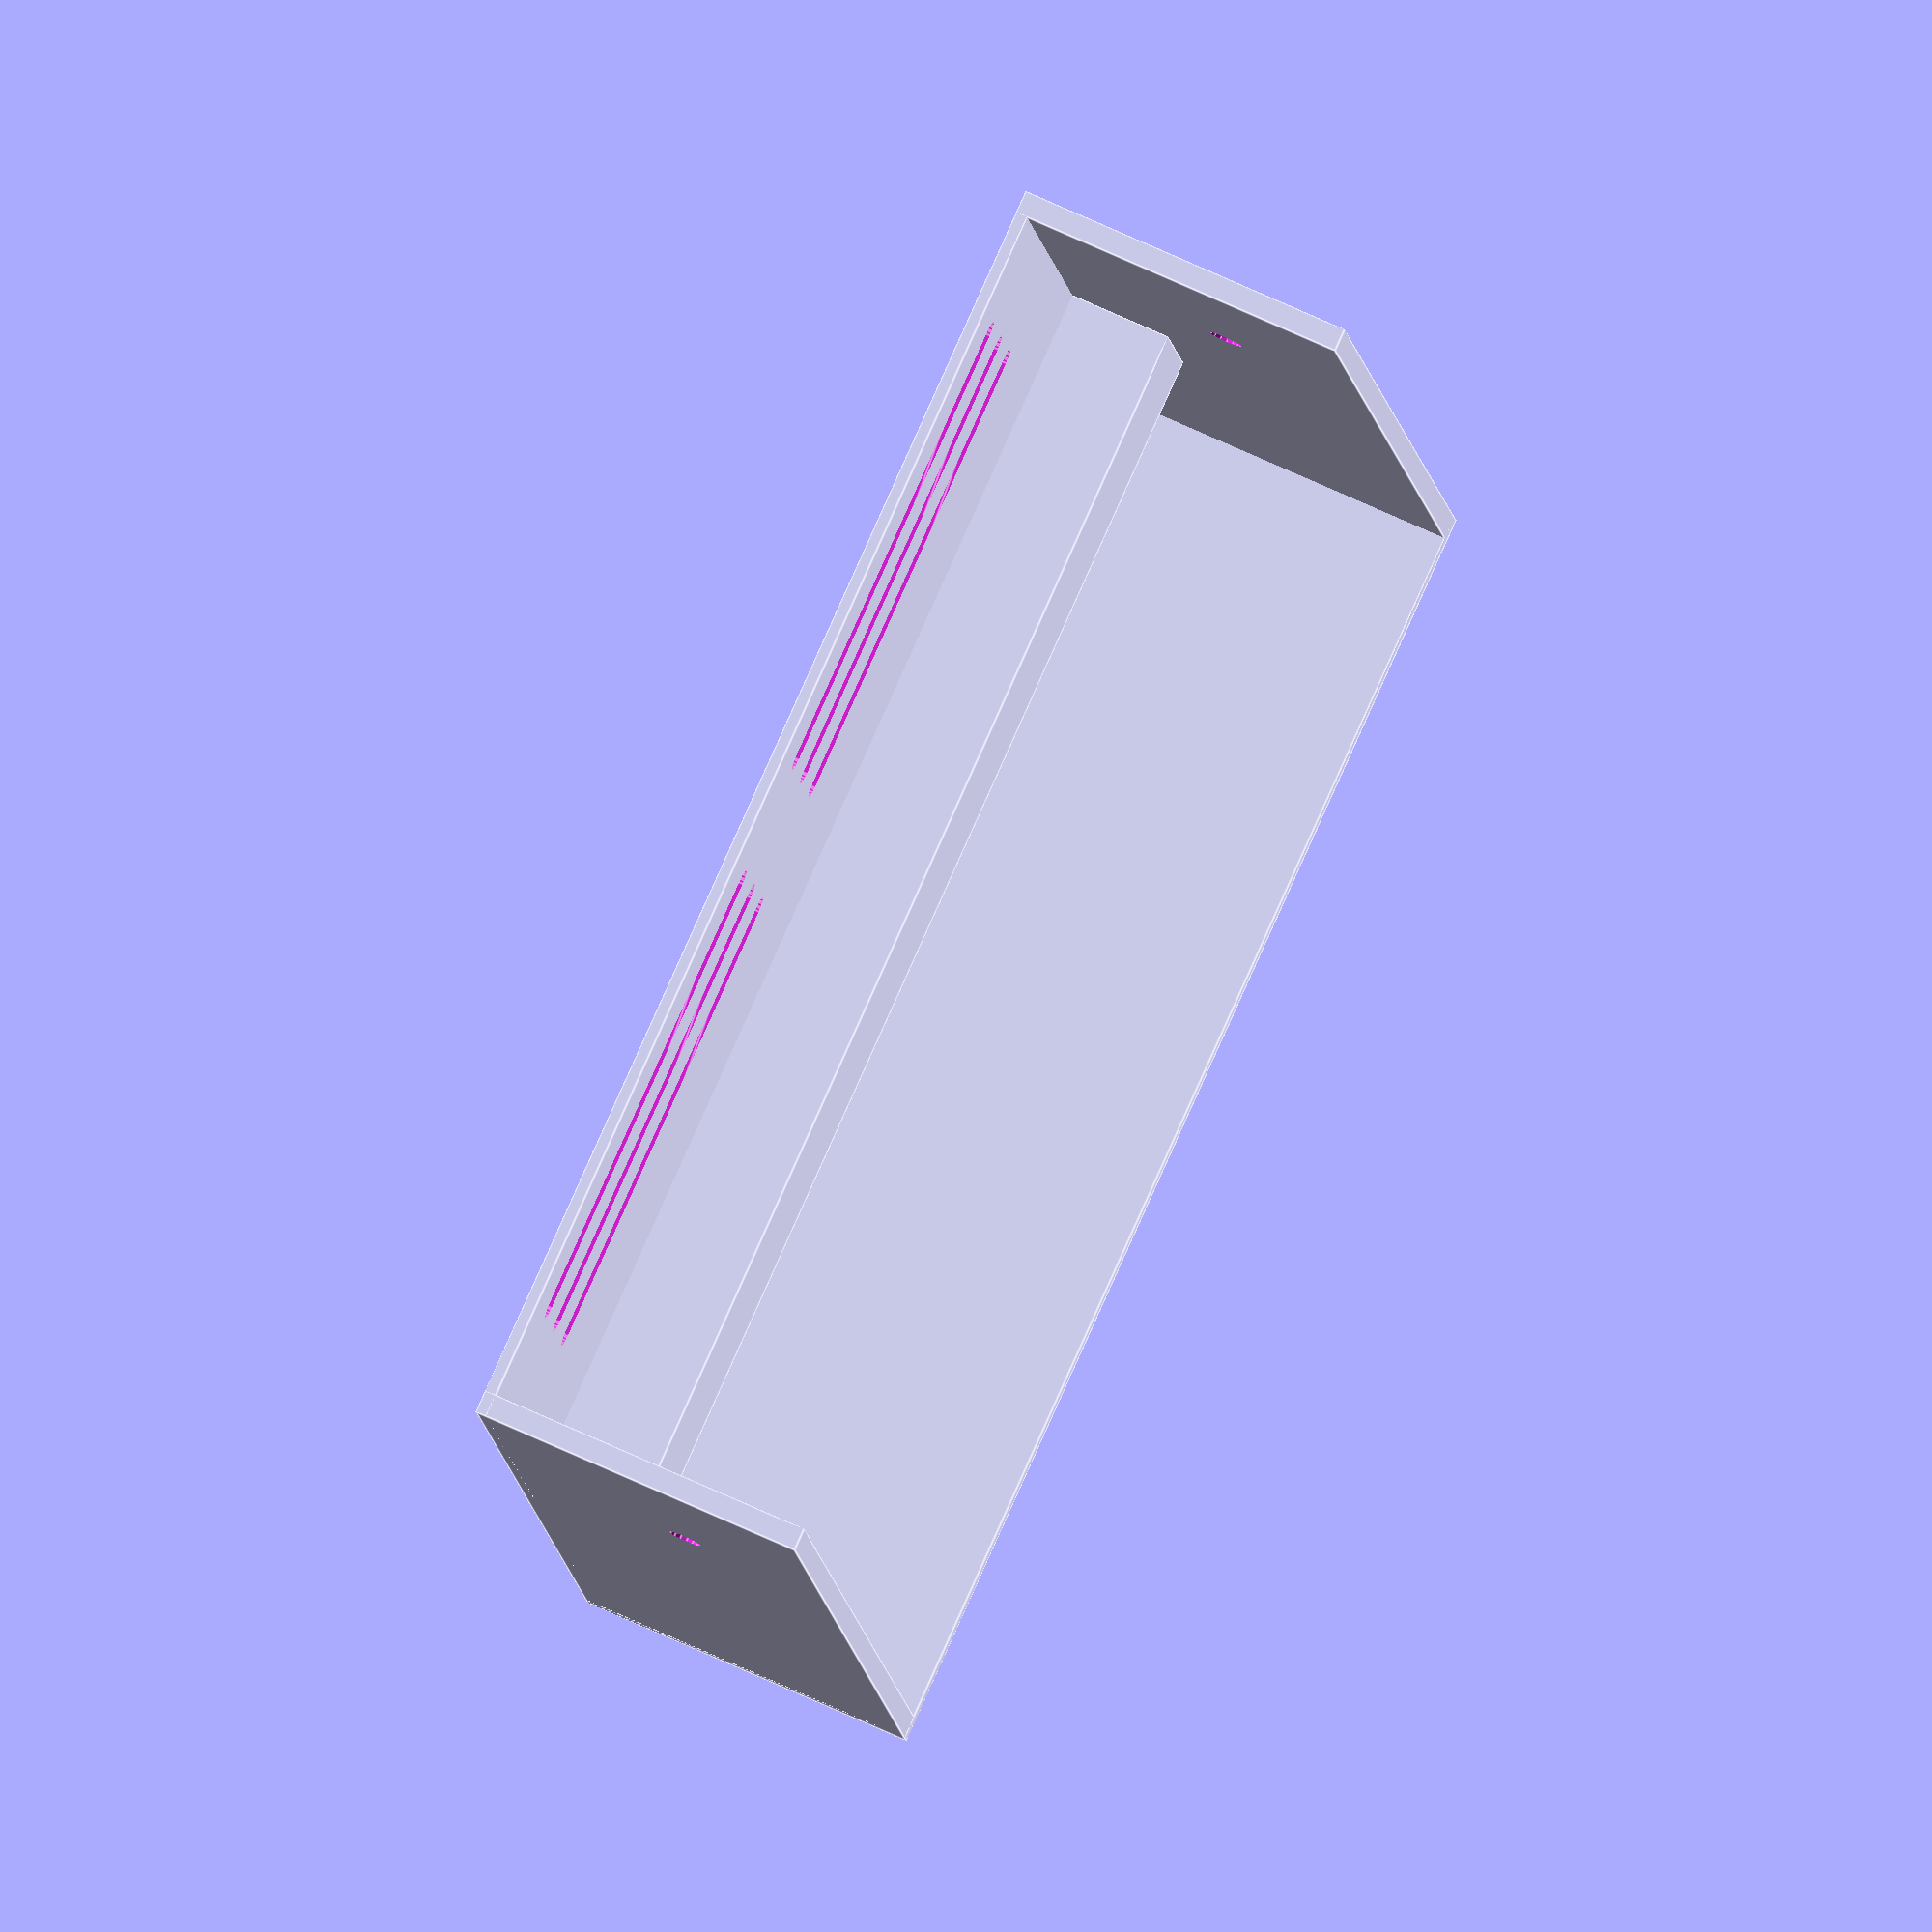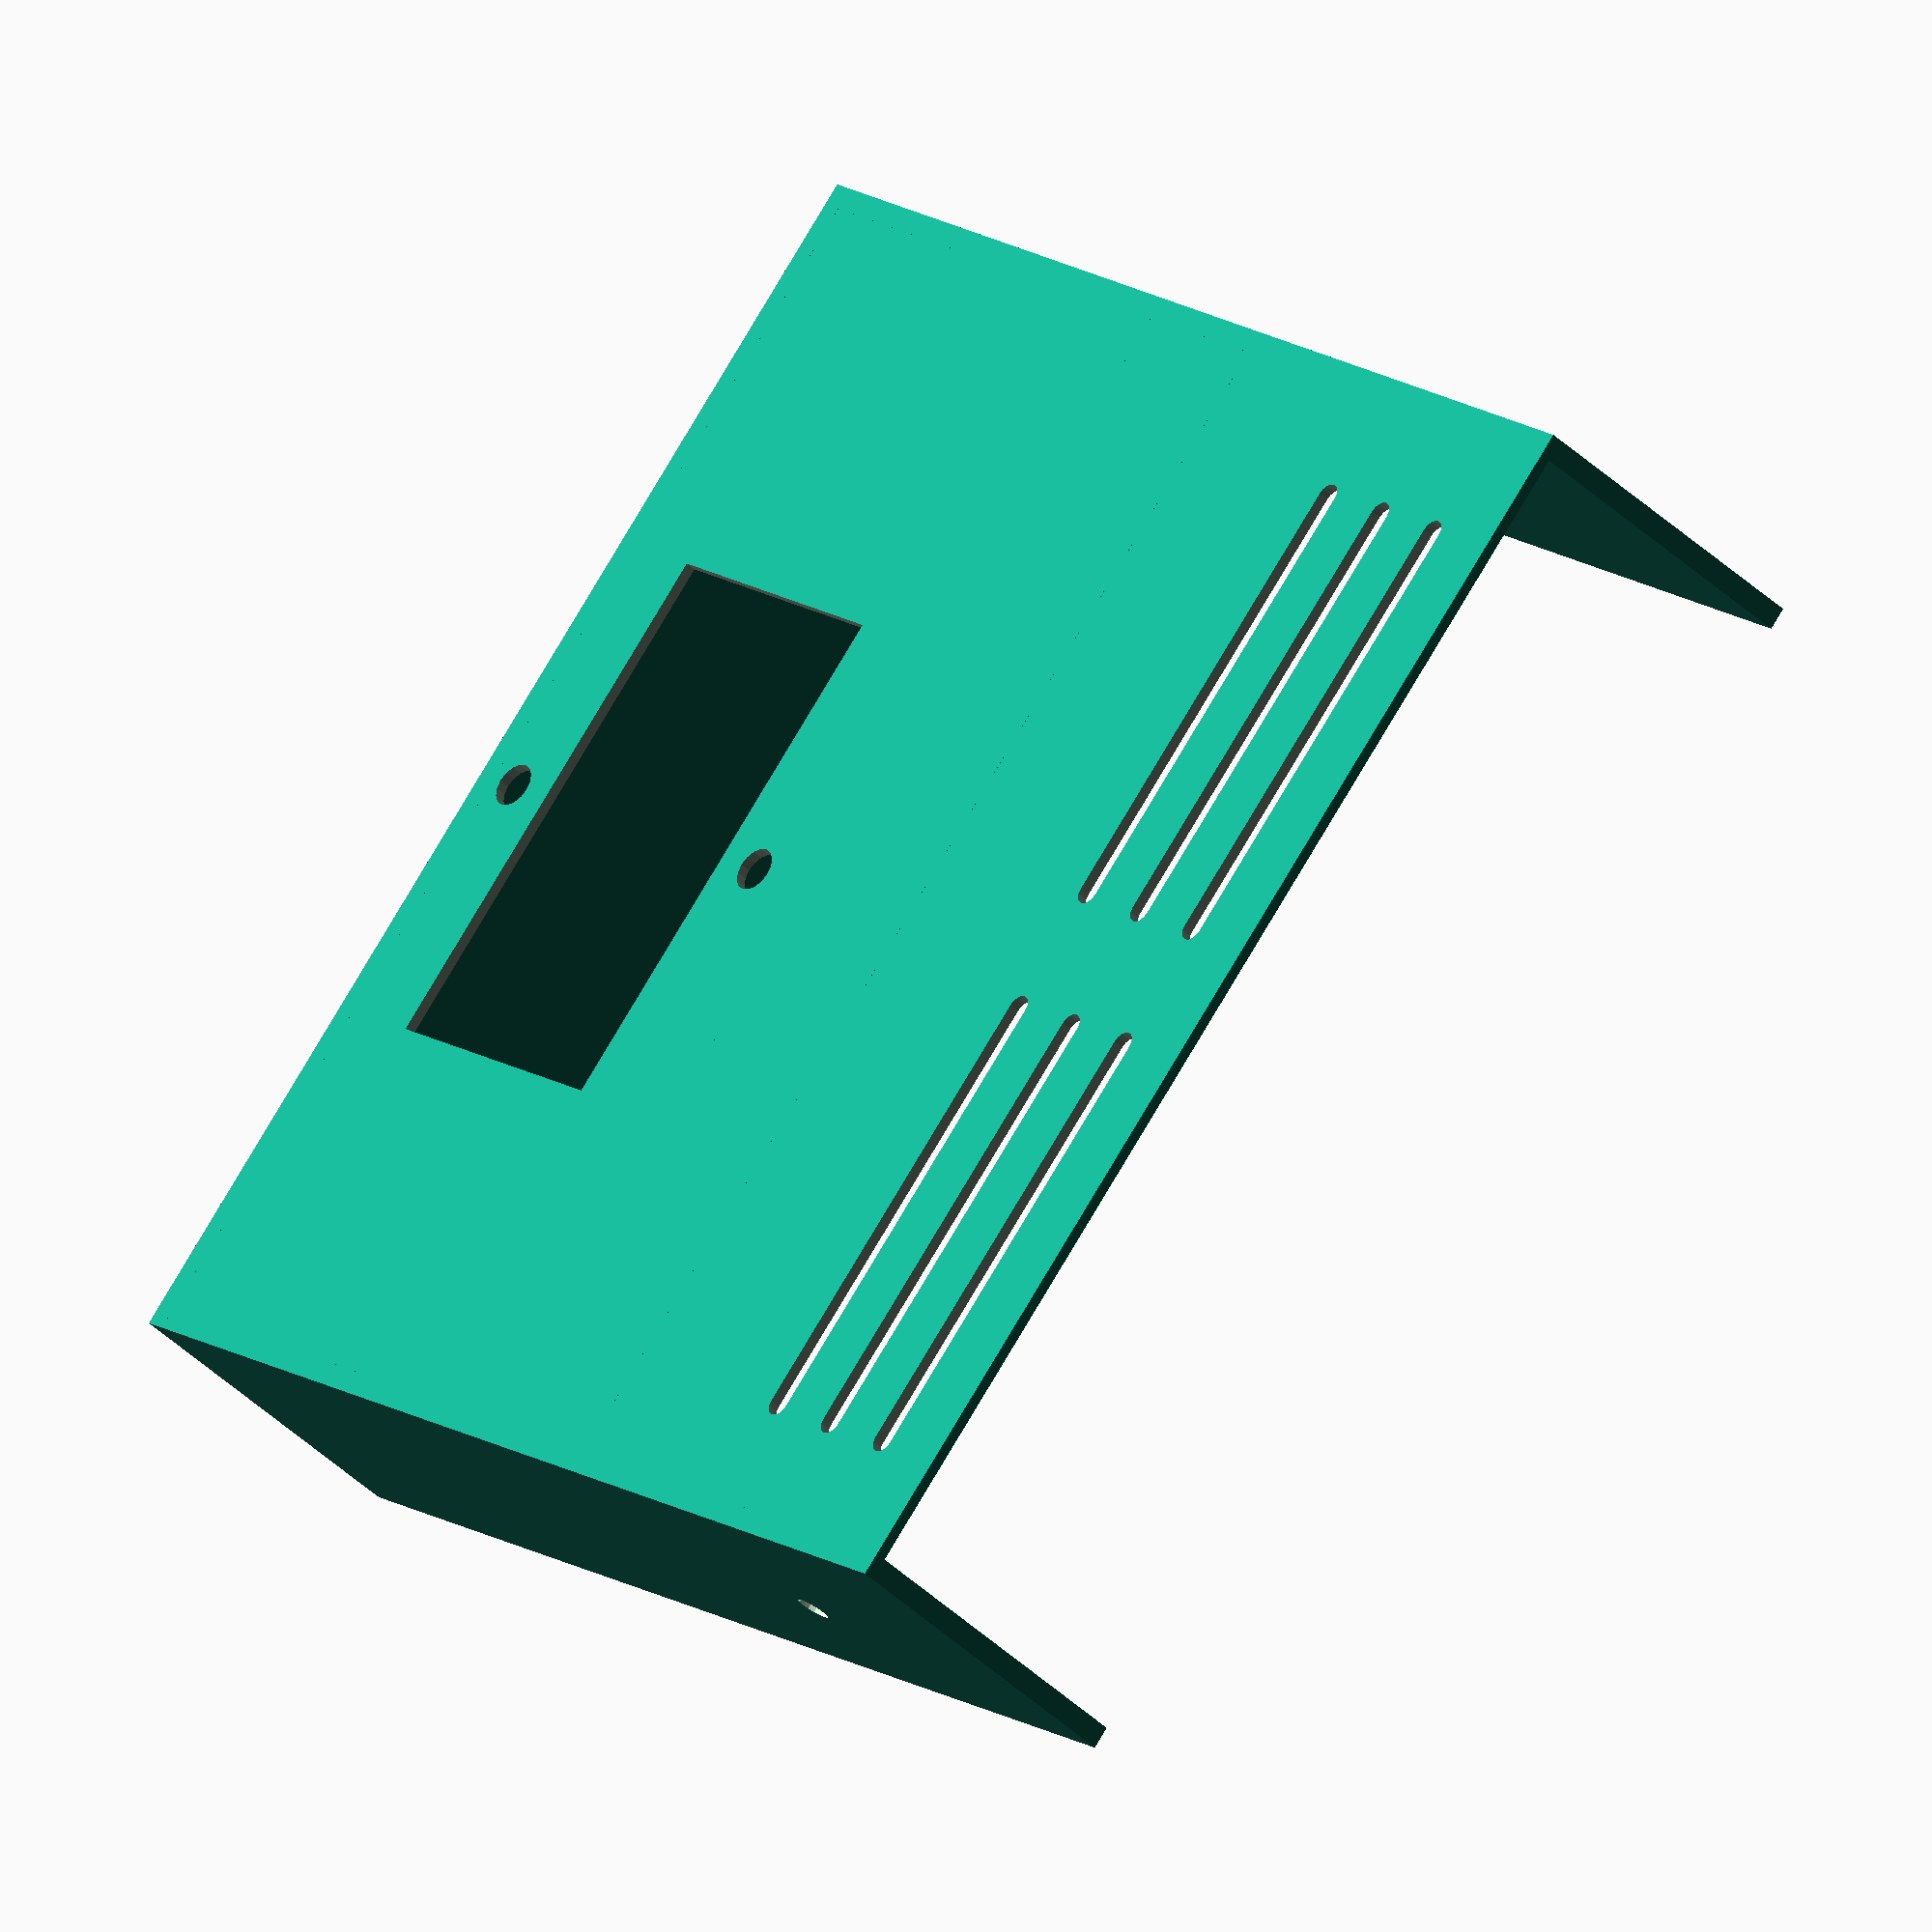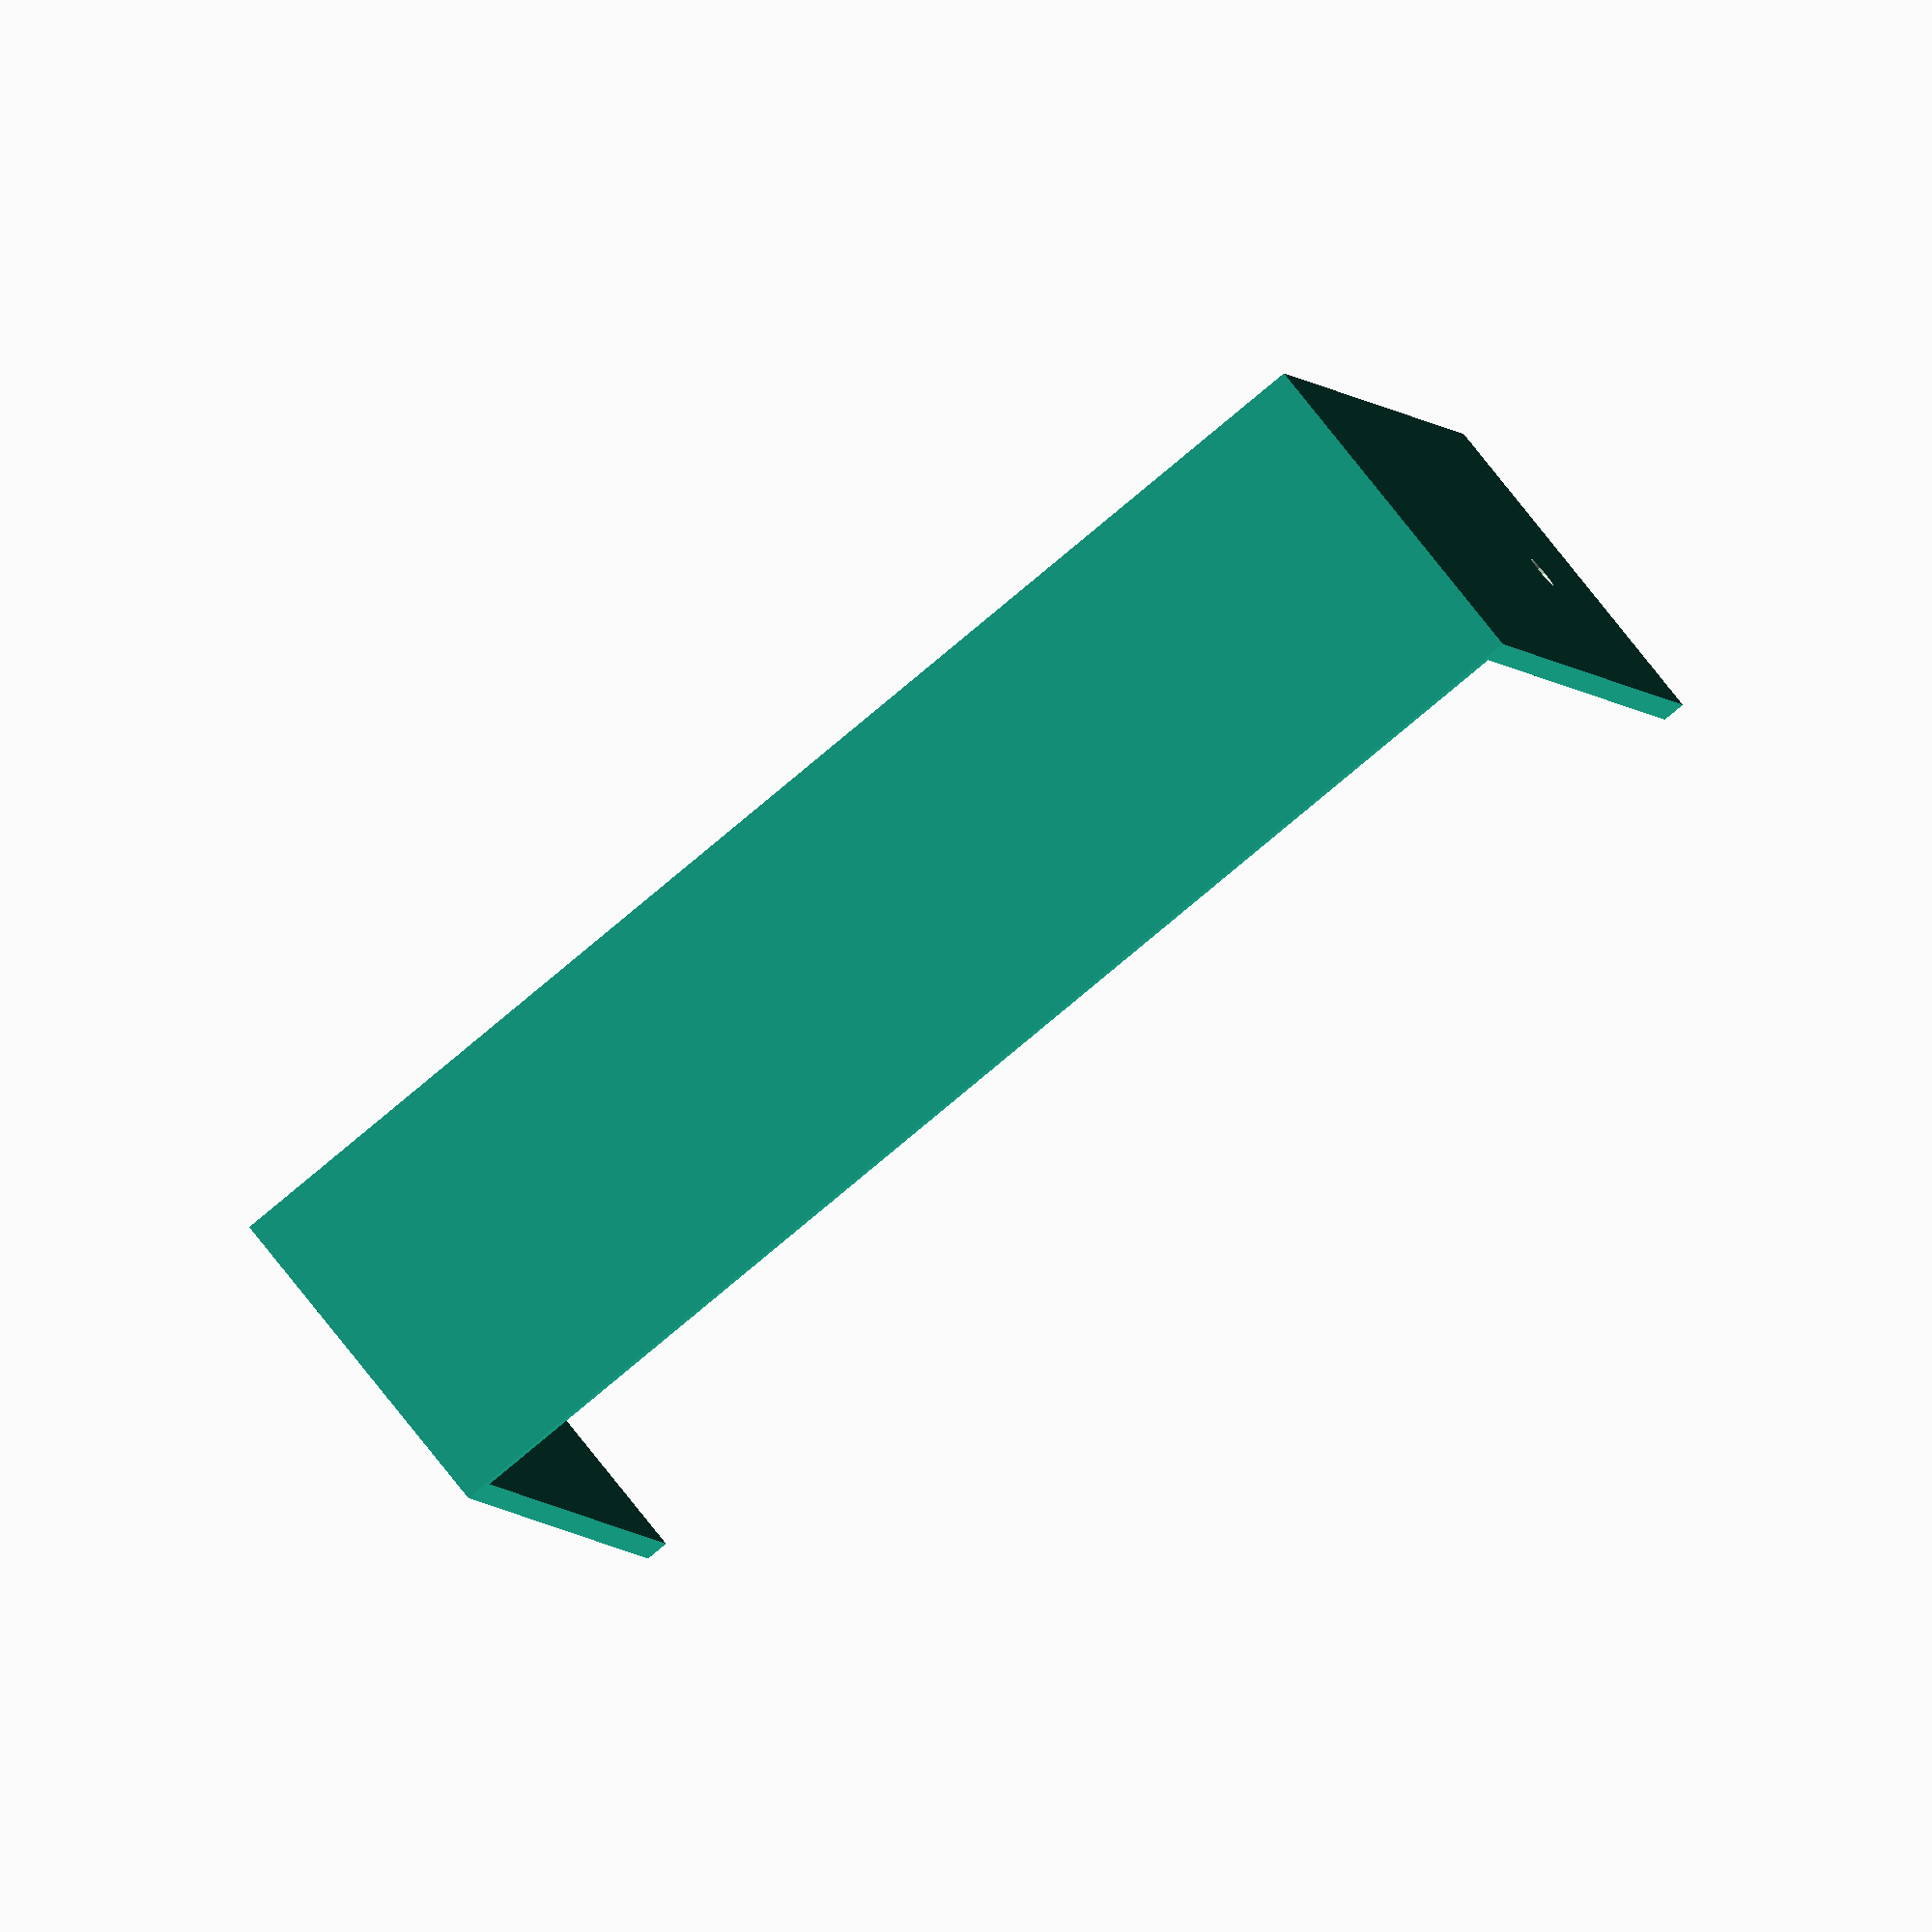
<openscad>
// mean well lrs-350-24

outer_y = 115;

height_z = 30;
wall = 2;

spacer_x = 50;
inner_x = 60;

module ventilation_line(start_x) {
  module dot() { cylinder(h = 3, d = 2.25, $fn=16); }
  line_length = 40;
  y_gap = (outer_y - line_length * 2) / 3;

  module line(line_x, line_y) {
    hull() {
      translate([line_x, line_y, -0.1]) dot();
      translate([line_x, line_y + line_length, -0.1]) dot();
    }
  }

  line(start_x, y_gap);
  line(start_x, y_gap * 2 + line_length);
}

module ventilation(start_x) {
  ventilation_line(start_x);
  ventilation_line(start_x + 8);
  ventilation_line(start_x + 16);
}


module bottom() {
  bottom_y = outer_y + wall * 2;
  bottom_x = spacer_x + inner_x;

module socket_cutout() {
  cutout_y = 47;
  cutout_x = 27;

  start_x = 10;
  start_y = (bottom_y - 47) / 2;

  translate([start_x, start_y, -0.1]) cube([cutout_x, cutout_y, 5]);

  translate([start_x - 5, bottom_y / 2, -0.1]) cylinder(d=4, h=5, $fn=16);
  translate([start_x + 5 + cutout_x, bottom_y / 2, -0.1]) cylinder(d=4, h=5, $fn=16);
}

  difference() {
    cube([bottom_x, outer_y, 1]);
    ventilation(36 + spacer_x);

    socket_cutout();
  }
}

module mount_holes() {
  mount_z = 17;
  mount_x = spacer_x + 32;

  translate([mount_x,-10,mount_z]) {
    rotate([-90,0,0]) cylinder(h = 200, d = 3, $fn=16);
  }
}
module walls() {
  module wall() { cube([spacer_x + inner_x, 2, height_z]); }

  wall();
  translate([0, outer_y - wall, 0]) wall();

  cube([2, outer_y, height_z]);
}

module ports_cover() {
  width_x = 15;
  height = 10;

  translate([spacer_x, wall, 0]) cube([width_x, outer_y - wall * 2, height]);
}

bottom();
ports_cover();
difference() {
  walls();
  mount_holes();
}

</openscad>
<views>
elev=289.5 azim=258.0 roll=294.7 proj=o view=edges
elev=41.0 azim=137.4 roll=220.9 proj=o view=solid
elev=99.2 azim=259.7 roll=218.6 proj=o view=wireframe
</views>
